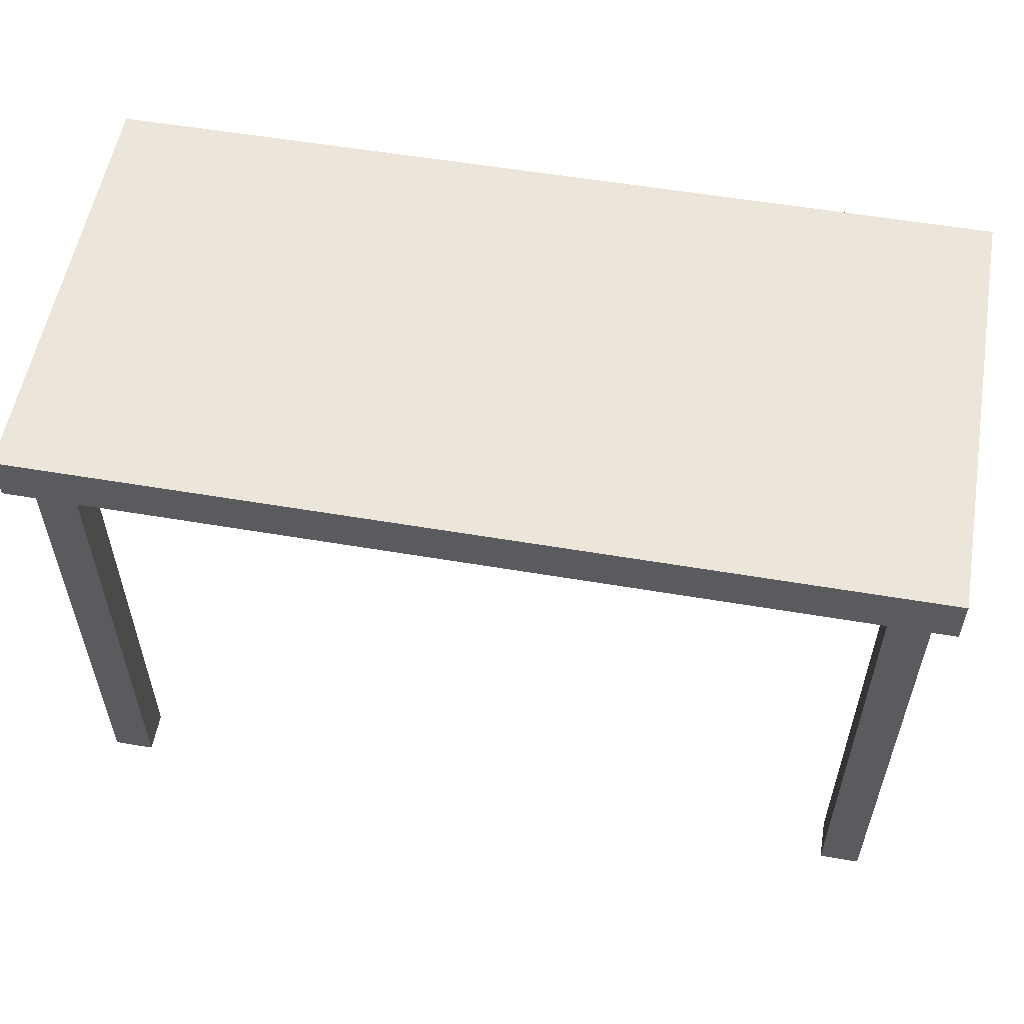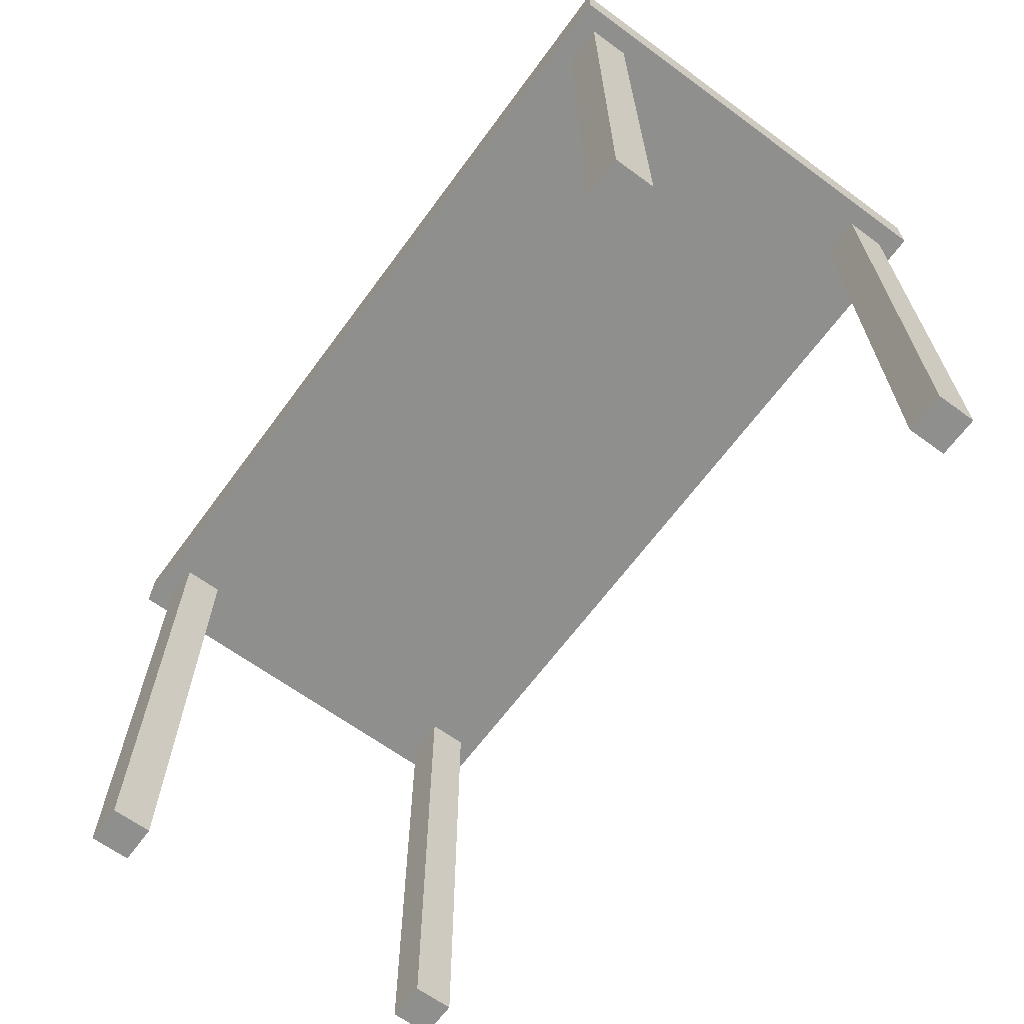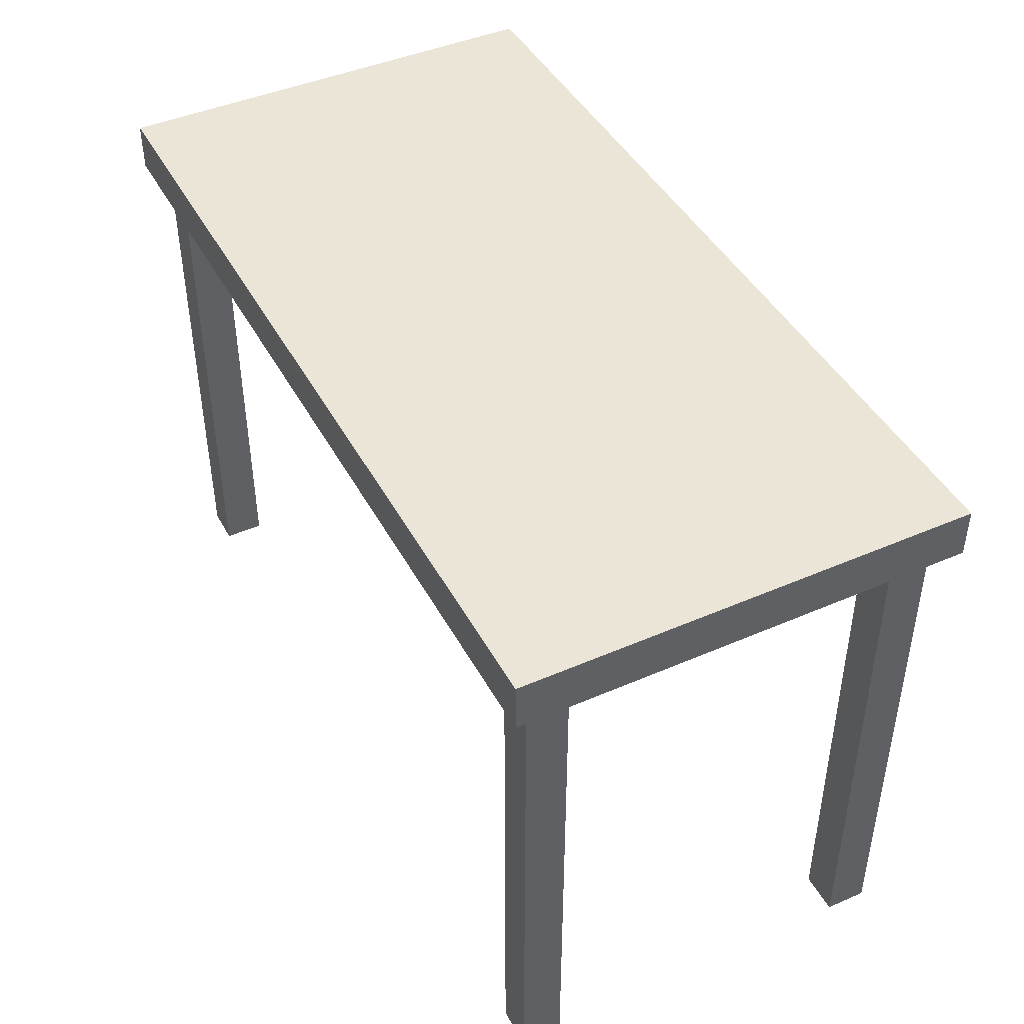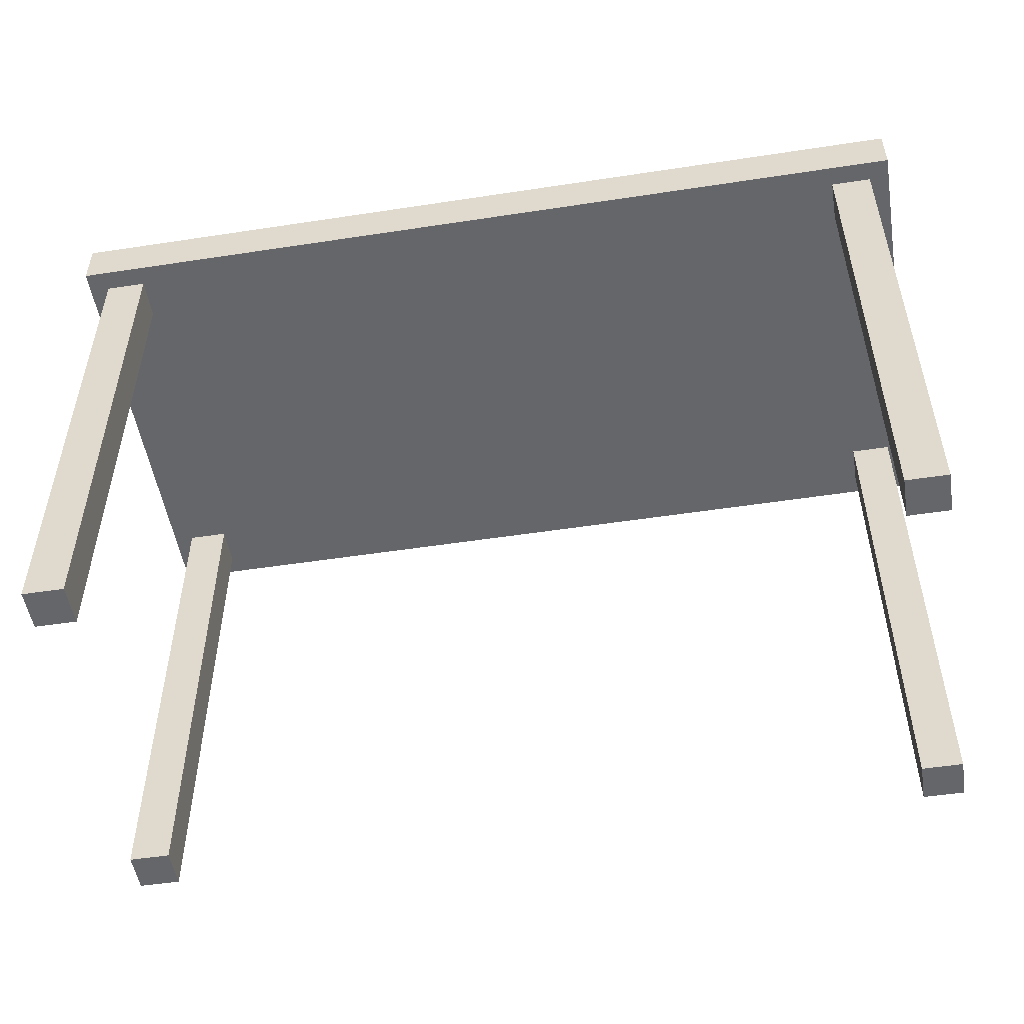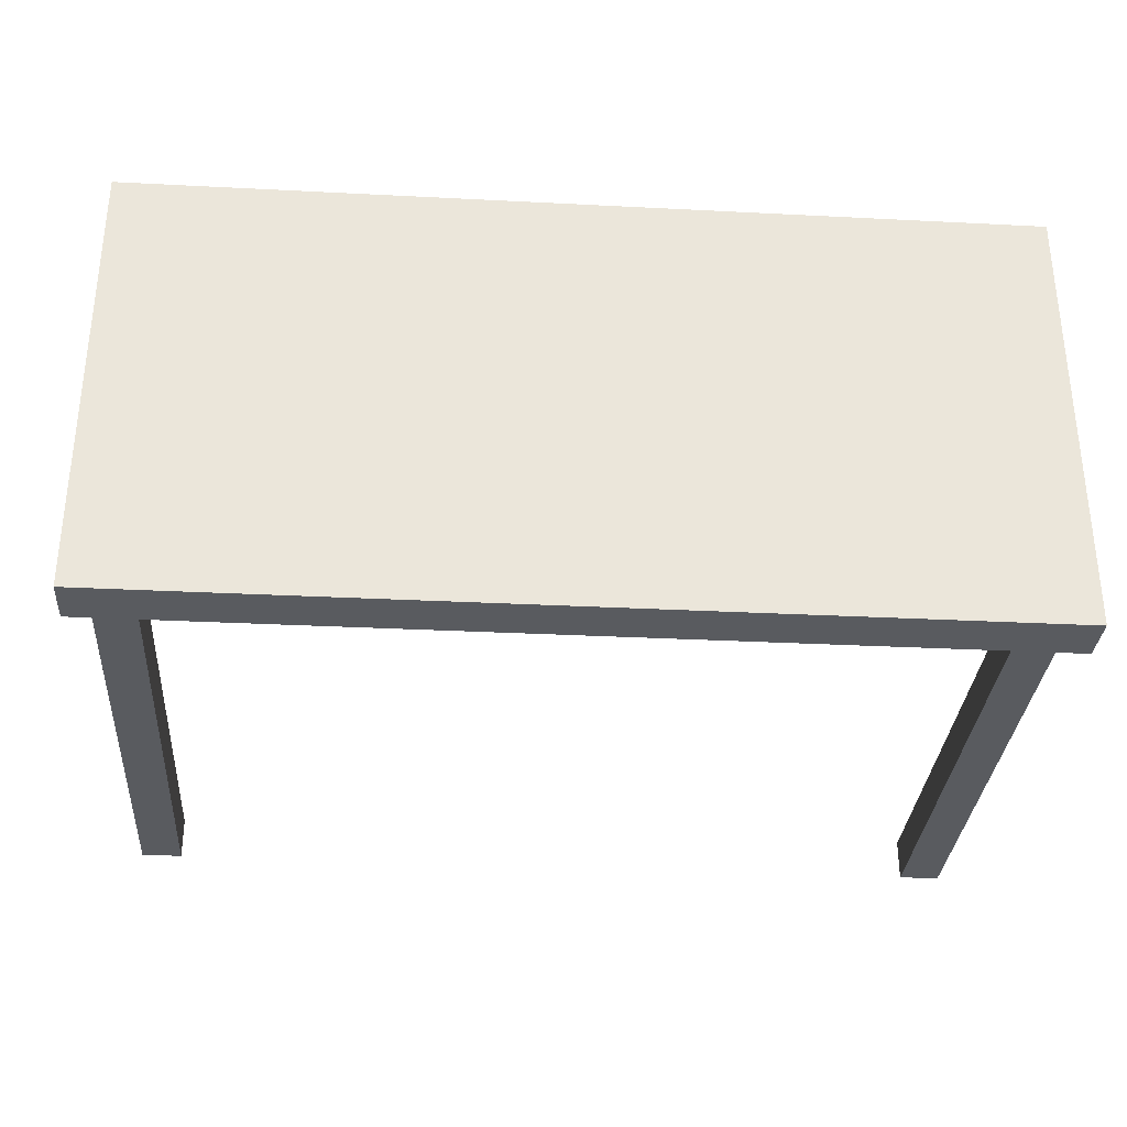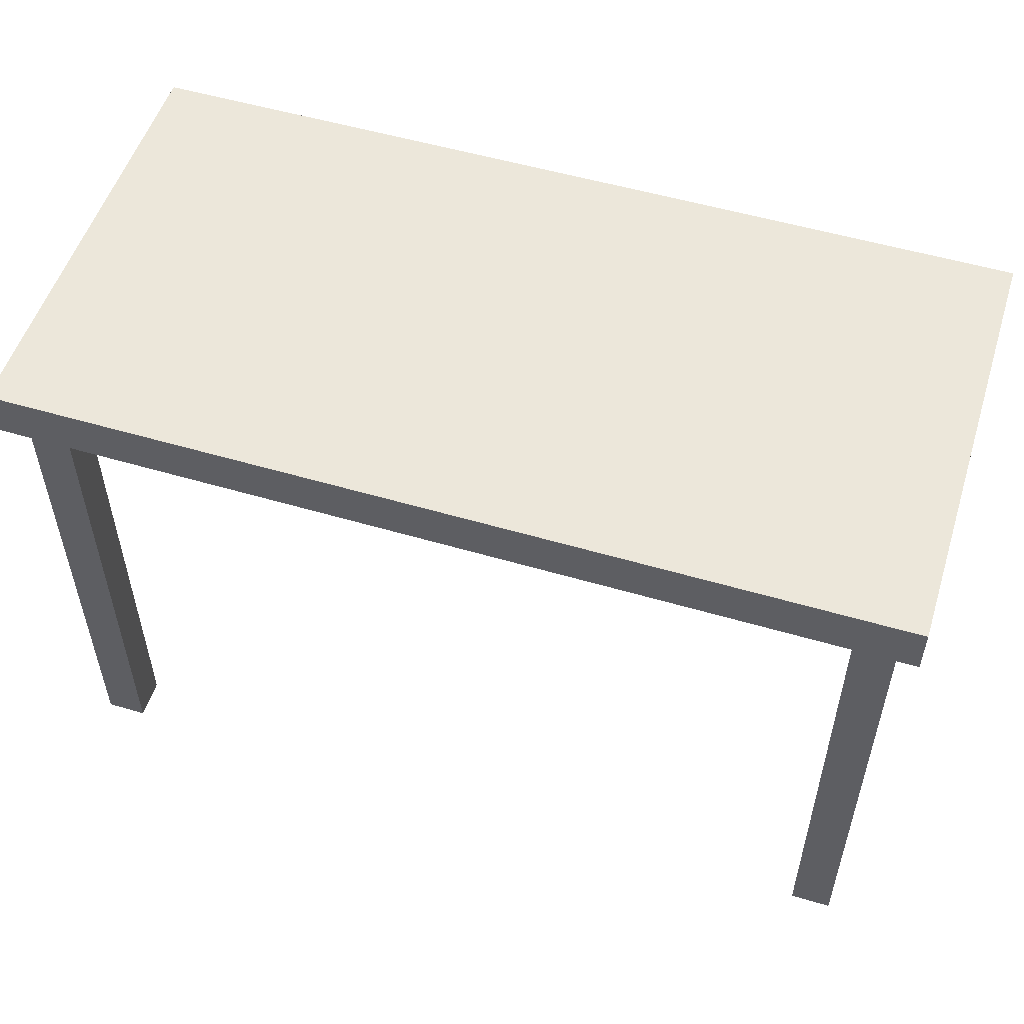
<metadata>
{"format":"obj","ext":"obj","renderer":"f3d","projection":"perspective","resolution":1024,"background":"white","views":[{"elev":55.8,"azim":-169.9,"up":"+Y"},{"elev":-65.3,"azim":-126.3,"up":"+Y"},{"elev":44.3,"azim":63.1,"up":"+Y"},{"elev":-51.7,"azim":-170.6,"up":"+Y"},{"elev":-32.1,"azim":175.9,"up":"+Z"},{"elev":53.5,"azim":17.5,"up":"+Y"}]}
</metadata>
<code>
o leg-bl_Cube.001
v -52.5 -32.5 25
v -52.5 32.5 25
v -52.5 -32.5 20
v -52.5 32.5 20
v -47.5 -32.5 25
v -47.5 32.5 25
v -47.5 -32.5 20
v -47.5 32.5 20
f 2 3 1
f 4 7 3
f 8 5 7
f 6 1 5
f 7 1 3
f 4 6 8
f 2 4 3
f 4 8 7
f 8 6 5
f 6 2 1
f 7 5 1
f 4 2 6
o Table_top_Cube
v 55 32.5 -27.5
v 55 32.5 27.5
v -55 32.5 27.5
v -55 32.5 -27.5
v 55 38.5 -27.5
v 55 38.5 27.5
v -55 38.5 27.5
v -55 38.5 -27.5
f 10 12 9
f 16 14 13
f 13 10 9
f 14 11 10
f 15 12 11
f 9 16 13
f 10 11 12
f 16 15 14
f 13 14 10
f 14 15 11
f 15 16 12
f 9 12 16
o leg-tl_Cube.002
v -52.5 -32.5 -20
v -52.5 32.5 -20
v -52.5 -32.5 -25
v -52.5 32.5 -25
v -47.5 -32.5 -20
v -47.5 32.5 -20
v -47.5 -32.5 -25
v -47.5 32.5 -25
f 18 19 17
f 20 23 19
f 24 21 23
f 22 17 21
f 23 17 19
f 20 22 24
f 18 20 19
f 20 24 23
f 24 22 21
f 22 18 17
f 23 21 17
f 20 18 22
o leg-tr_Cube.003
v 47.5 -32.5 -20
v 47.5 32.5 -20
v 47.5 -32.5 -25
v 47.5 32.5 -25
v 52.5 -32.5 -20
v 52.5 32.5 -20
v 52.5 -32.5 -25
v 52.5 32.5 -25
f 26 27 25
f 28 31 27
f 32 29 31
f 30 25 29
f 31 25 27
f 28 30 32
f 26 28 27
f 28 32 31
f 32 30 29
f 30 26 25
f 31 29 25
f 28 26 30
o leg-br_Cube.004
v 47.5 -32.5 25
v 47.5 32.5 25
v 47.5 -32.5 20
v 47.5 32.5 20
v 52.5 -32.5 25
v 52.5 32.5 25
v 52.5 -32.5 20
v 52.5 32.5 20
f 34 35 33
f 36 39 35
f 40 37 39
f 38 33 37
f 39 33 35
f 36 38 40
f 34 36 35
f 36 40 39
f 40 38 37
f 38 34 33
f 39 37 33
f 36 34 38

</code>
